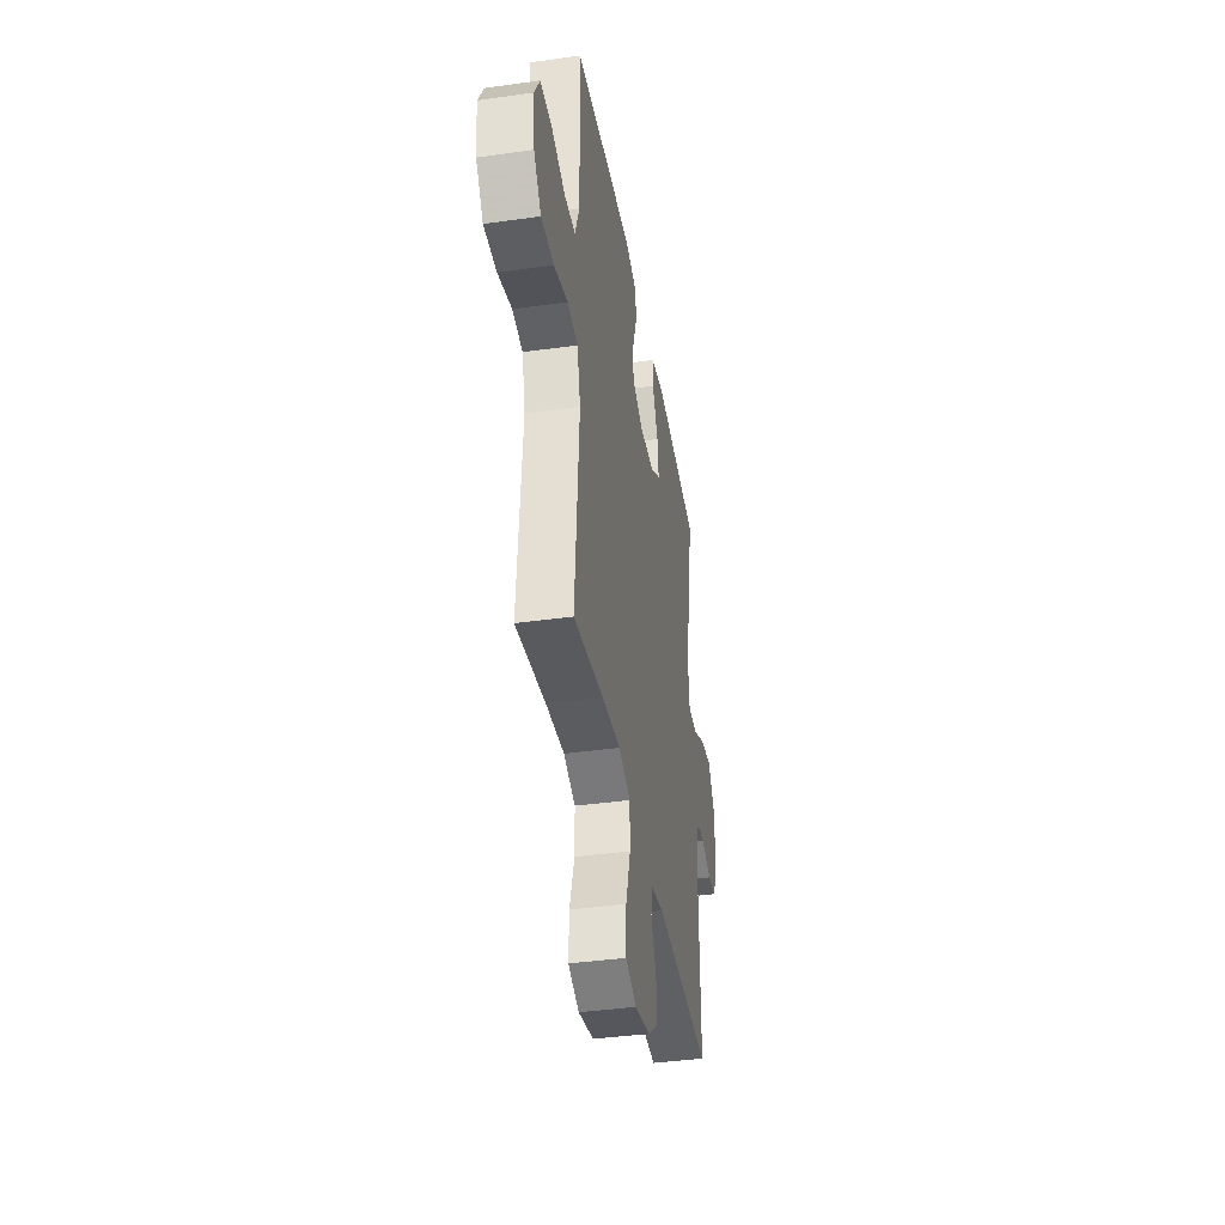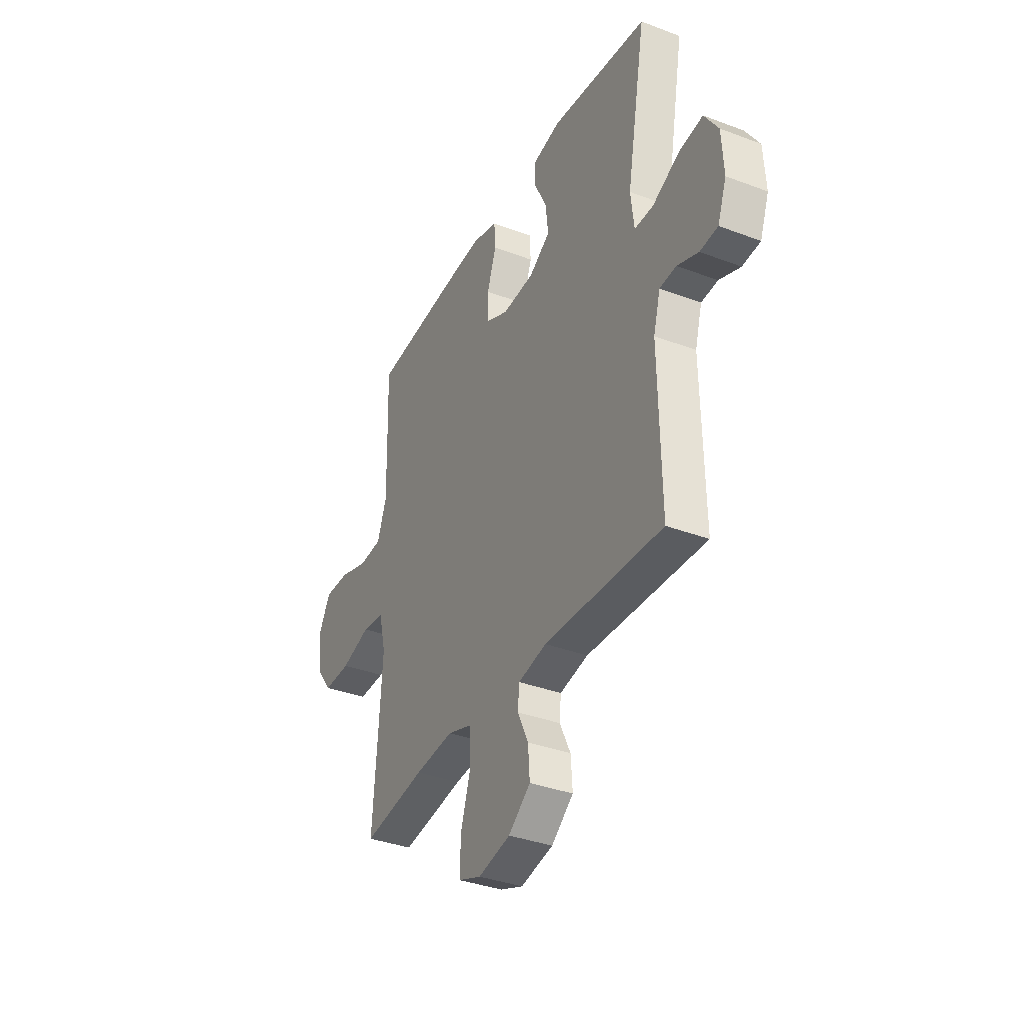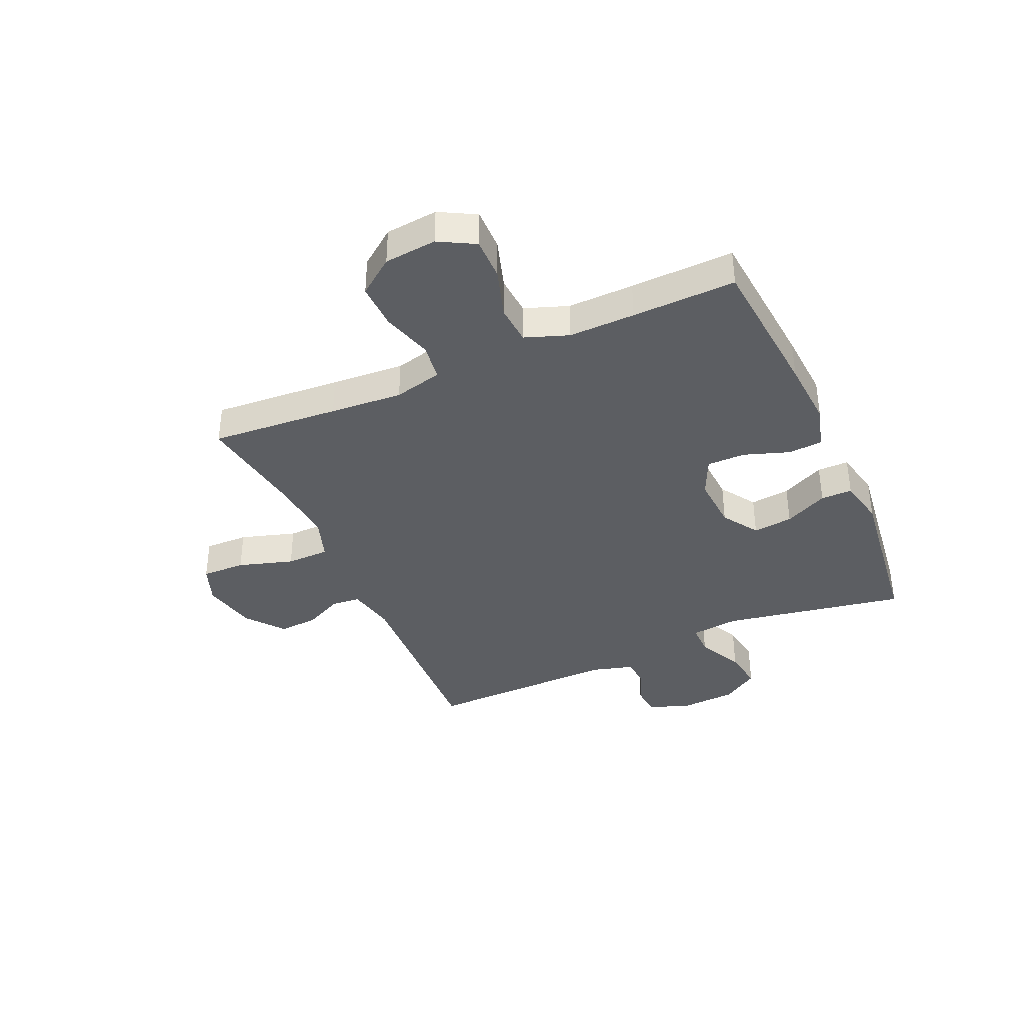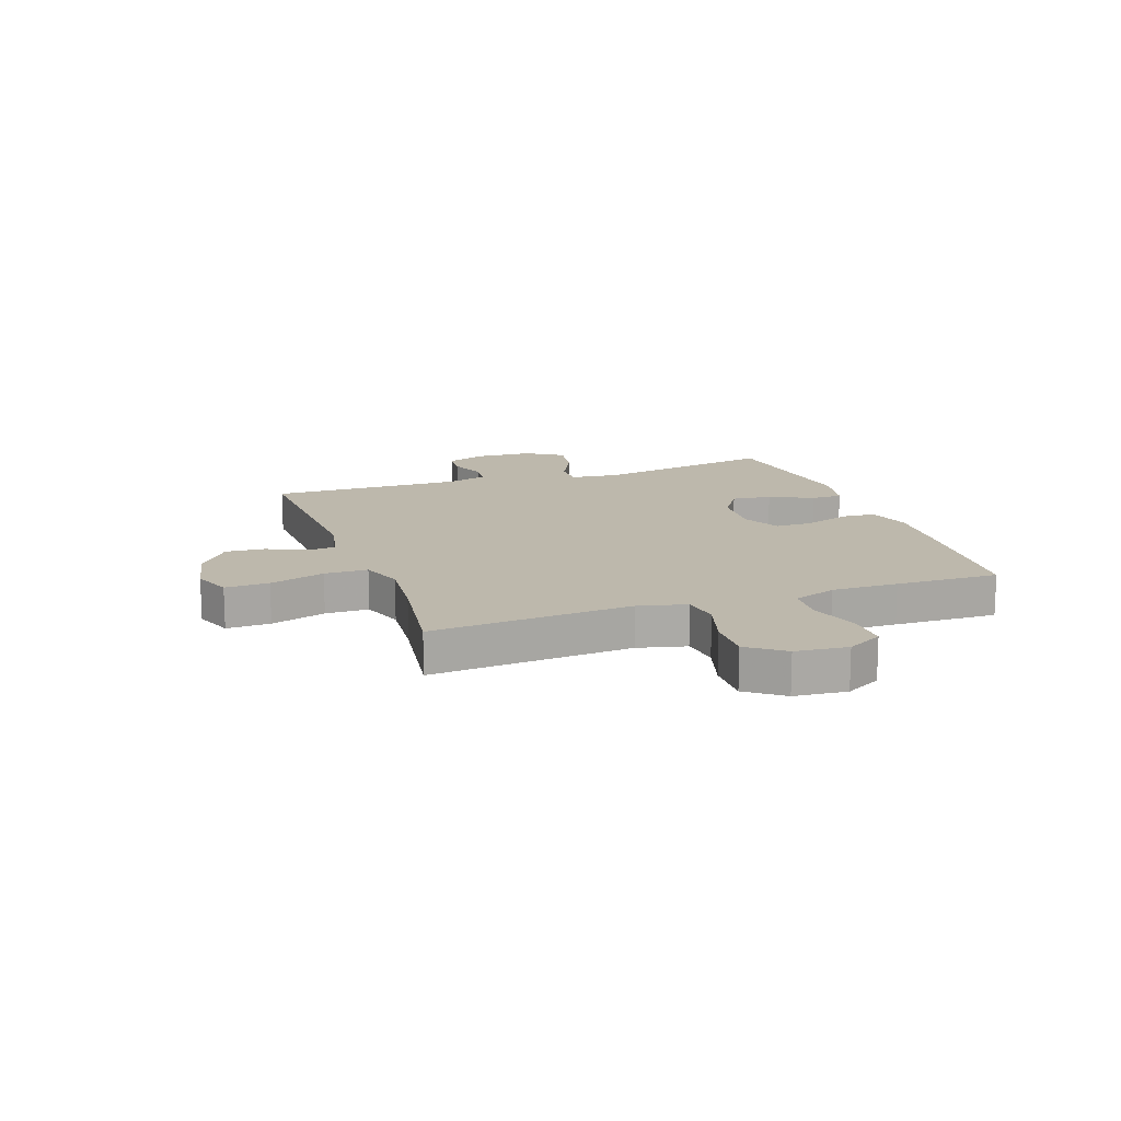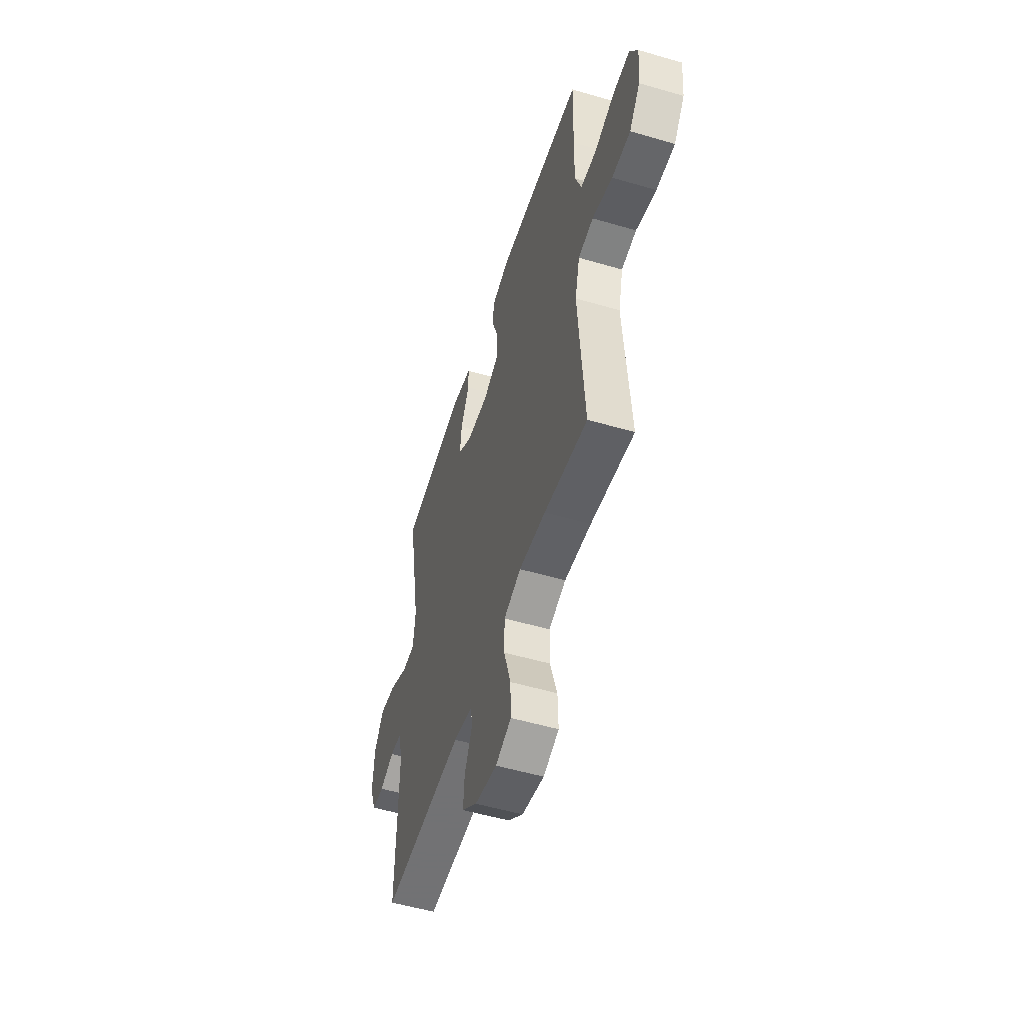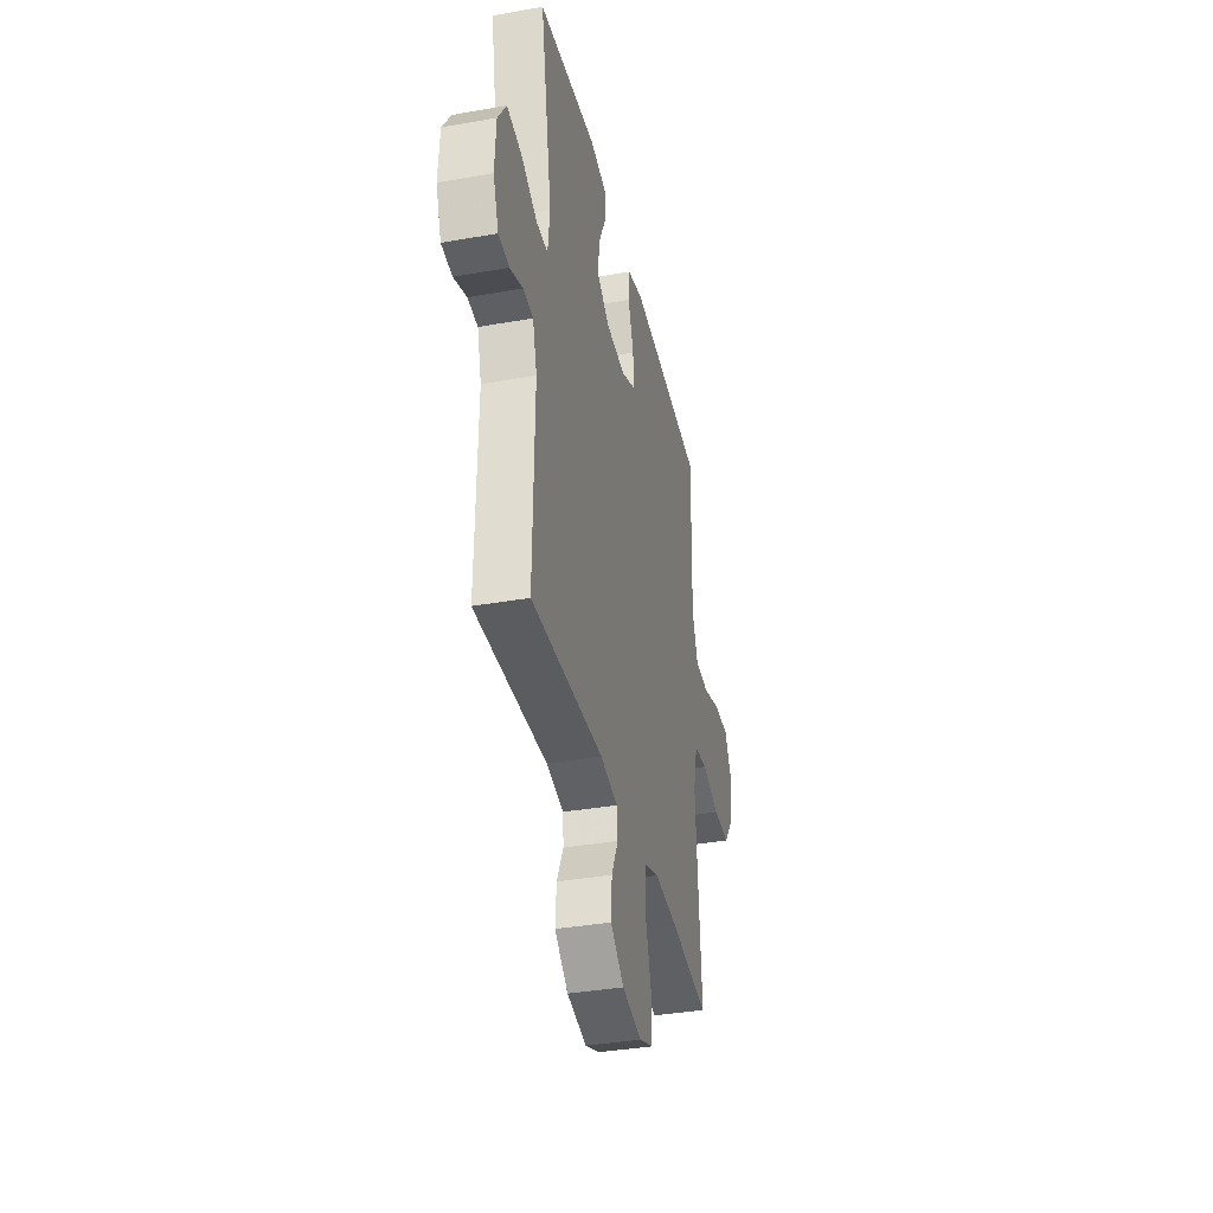
<metadata>
{"format":"obj","ext":"obj","renderer":"f3d","projection":"perspective","resolution":1024,"background":"white","views":[{"elev":-39.6,"azim":-80.1,"up":"+Z"},{"elev":-36.0,"azim":63.6,"up":"+Z"},{"elev":-38.0,"azim":-66.0,"up":"+Y"},{"elev":14.7,"azim":-109.5,"up":"+Y"},{"elev":-53.1,"azim":-107.4,"up":"+Z"},{"elev":-36.7,"azim":102.9,"up":"+Z"}]}
</metadata>
<code>
v 0.5 0.07 0.5
v 0.441 0.07 0.174
v 0.451 0.07 0.088
v 0.508 0.07 0.088
v 0.589 0.07 0.128
v 0.662 0.07 0.139
v 0.704 0.07 0.074
v 0.71 0.07 -0.026
v 0.683 0.07 -0.099
v 0.629 0.07 -0.104
v 0.565 0.07 -0.079
v 0.515 0.07 -0.083
v 0.494 0.07 -0.158
v 0.5 0.07 -0.5
v 0.141 0.07 -0.484
v 0.055 0.07 -0.502
v 0.05 0.07 -0.552
v 0.083 0.07 -0.621
v 0.088 0.07 -0.691
v 0.021 0.07 -0.744
v -0.077 0.07 -0.765
v -0.146 0.07 -0.739
v -0.144 0.07 -0.661
v -0.114 0.07 -0.563
v -0.115 0.07 -0.486
v -0.191 0.07 -0.46
v -0.309 0.07 -0.471
v -0.5 0.07 -0.5
v -0.483 0.07 -0.271
v -0.474 0.07 -0.142
v -0.495 0.07 -0.056
v -0.562 0.07 -0.047
v -0.651 0.07 -0.074
v -0.733 0.07 -0.076
v -0.781 0.07 -0.012
v -0.79 0.07 0.081
v -0.755 0.07 0.145
v -0.68 0.07 0.144
v -0.591 0.07 0.116
v -0.521 0.07 0.121
v -0.493 0.07 0.198
v -0.495 0.07 0.316
v -0.5 0.07 0.5
v -0.239 0.07 0.523
v -0.118 0.07 0.531
v -0.04 0.07 0.509
v -0.036 0.07 0.448
v -0.064 0.07 0.367
v -0.064 0.07 0.299
v 0.005 0.07 0.267
v 0.102 0.07 0.273
v 0.166 0.07 0.315
v 0.158 0.07 0.386
v 0.121 0.07 0.463
v 0.121 0.07 0.519
v 0.206 0.07 0.537
v 0.5 0 0.5
v 0.441 0 0.174
v 0.451 0 0.088
v 0.508 0 0.088
v 0.589 0 0.128
v 0.662 0 0.139
v 0.704 0 0.074
v 0.71 0 -0.026
v 0.683 0 -0.099
v 0.629 0 -0.104
v 0.565 0 -0.079
v 0.515 0 -0.083
v 0.494 0 -0.158
v 0.5 0 -0.5
v 0.141 0 -0.484
v 0.055 0 -0.502
v 0.05 0 -0.552
v 0.083 0 -0.621
v 0.088 0 -0.691
v 0.021 0 -0.744
v -0.077 0 -0.765
v -0.146 0 -0.739
v -0.144 0 -0.661
v -0.114 0 -0.563
v -0.115 0 -0.486
v -0.191 0 -0.46
v -0.309 0 -0.471
v -0.5 0 -0.5
v -0.483 0 -0.271
v -0.474 0 -0.142
v -0.495 0 -0.056
v -0.562 0 -0.047
v -0.651 0 -0.074
v -0.733 0 -0.076
v -0.781 0 -0.012
v -0.79 0 0.081
v -0.755 0 0.145
v -0.68 0 0.144
v -0.591 0 0.116
v -0.521 0 0.121
v -0.493 0 0.198
v -0.495 0 0.316
v -0.5 0 0.5
v -0.239 0 0.523
v -0.118 0 0.531
v -0.04 0 0.509
v -0.036 0 0.448
v -0.064 0 0.367
v -0.064 0 0.299
v 0.005 0 0.267
v 0.102 0 0.273
v 0.166 0 0.315
v 0.158 0 0.386
v 0.121 0 0.463
v 0.121 0 0.519
v 0.206 0 0.537
f 56 1 2
f 55 56 2
f 54 55 2
f 53 54 2
f 52 53 2 3
f 51 52 3
f 50 51 3
f 46 47 48
f 45 46 48
f 44 45 48
f 43 44 48
f 42 43 48
f 41 42 48 49
f 40 41 49 50
f 37 38 39
f 36 37 39
f 35 36 39
f 34 35 39
f 33 34 39
f 32 33 39
f 31 32 39 40
f 40 50 3
f 31 40 3
f 30 31 3
f 27 28 29
f 30 3 4
f 29 30 4
f 27 29 4
f 26 27 4
f 22 23 24
f 21 22 24
f 20 21 24
f 19 20 24
f 18 19 24
f 17 18 24
f 16 17 24 25
f 4 5 6
f 26 4 6
f 25 26 6
f 16 25 6
f 15 16 6
f 9 10 11
f 8 9 11
f 7 8 11
f 6 7 11
f 6 11 12
f 15 6 12
f 13 14 15
f 12 13 15
f 58 57 112
f 58 112 111
f 58 111 110
f 58 110 109
f 59 58 109 108
f 59 108 107
f 59 107 106
f 104 103 102
f 104 102 101
f 104 101 100
f 104 100 99
f 104 99 98
f 105 104 98 97
f 106 105 97 96
f 95 94 93
f 95 93 92
f 95 92 91
f 95 91 90
f 95 90 89
f 95 89 88
f 96 95 88 87
f 59 106 96
f 59 96 87
f 59 87 86
f 85 84 83
f 60 59 86
f 60 86 85
f 60 85 83
f 60 83 82
f 80 79 78
f 80 78 77
f 80 77 76
f 80 76 75
f 80 75 74
f 80 74 73
f 81 80 73 72
f 62 61 60
f 62 60 82
f 62 82 81
f 62 81 72
f 62 72 71
f 67 66 65
f 67 65 64
f 67 64 63
f 67 63 62
f 68 67 62
f 68 62 71
f 71 70 69
f 71 69 68
f 1 57 58 2
f 2 58 59 3
f 3 59 60 4
f 4 60 61 5
f 5 61 62 6
f 6 62 63 7
f 7 63 64 8
f 8 64 65 9
f 9 65 66 10
f 10 66 67 11
f 11 67 68 12
f 12 68 69 13
f 13 69 70 14
f 14 70 71 15
f 15 71 72 16
f 16 72 73 17
f 17 73 74 18
f 18 74 75 19
f 19 75 76 20
f 20 76 77 21
f 21 77 78 22
f 22 78 79 23
f 23 79 80 24
f 24 80 81 25
f 25 81 82 26
f 26 82 83 27
f 27 83 84 28
f 28 84 85 29
f 29 85 86 30
f 30 86 87 31
f 31 87 88 32
f 32 88 89 33
f 33 89 90 34
f 34 90 91 35
f 35 91 92 36
f 36 92 93 37
f 37 93 94 38
f 38 94 95 39
f 39 95 96 40
f 40 96 97 41
f 41 97 98 42
f 42 98 99 43
f 43 99 100 44
f 44 100 101 45
f 45 101 102 46
f 46 102 103 47
f 47 103 104 48
f 48 104 105 49
f 49 105 106 50
f 50 106 107 51
f 51 107 108 52
f 52 108 109 53
f 53 109 110 54
f 54 110 111 55
f 55 111 112 56
f 56 112 57 1

</code>
